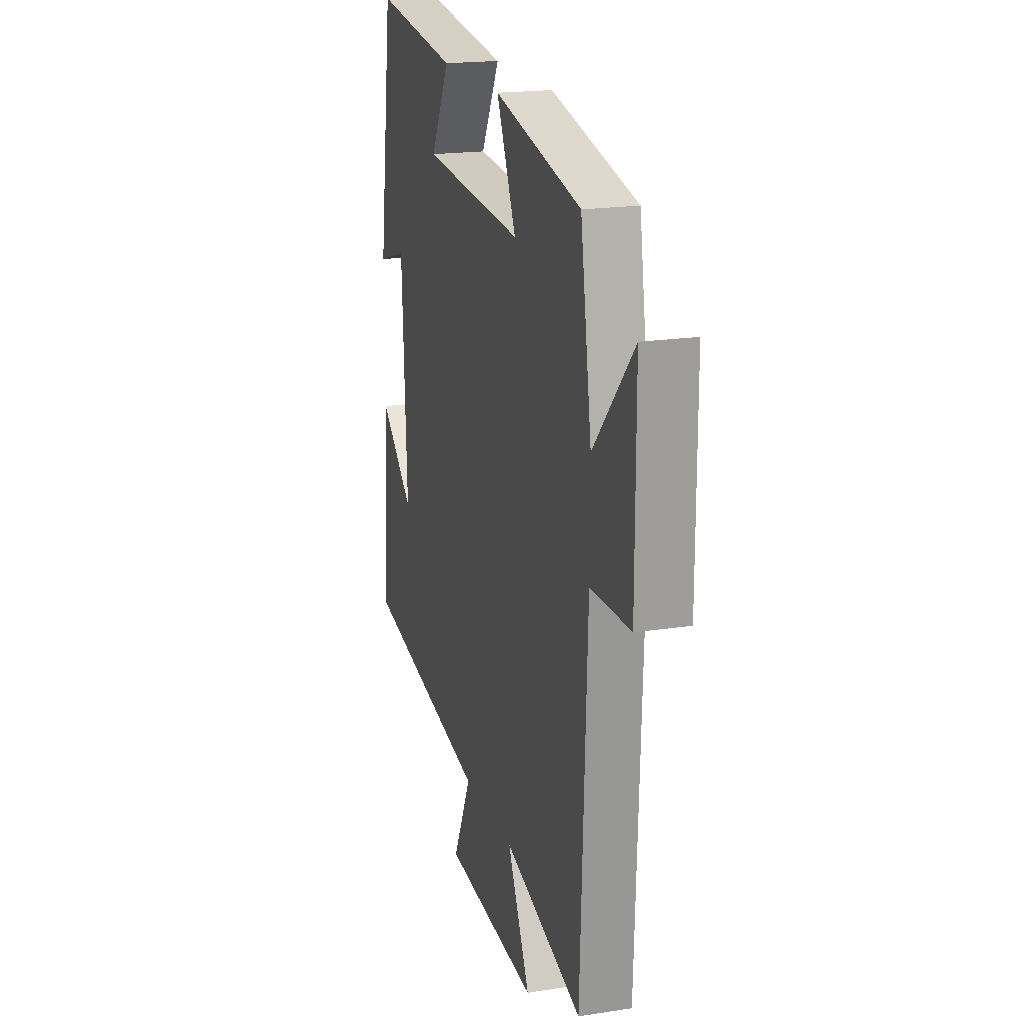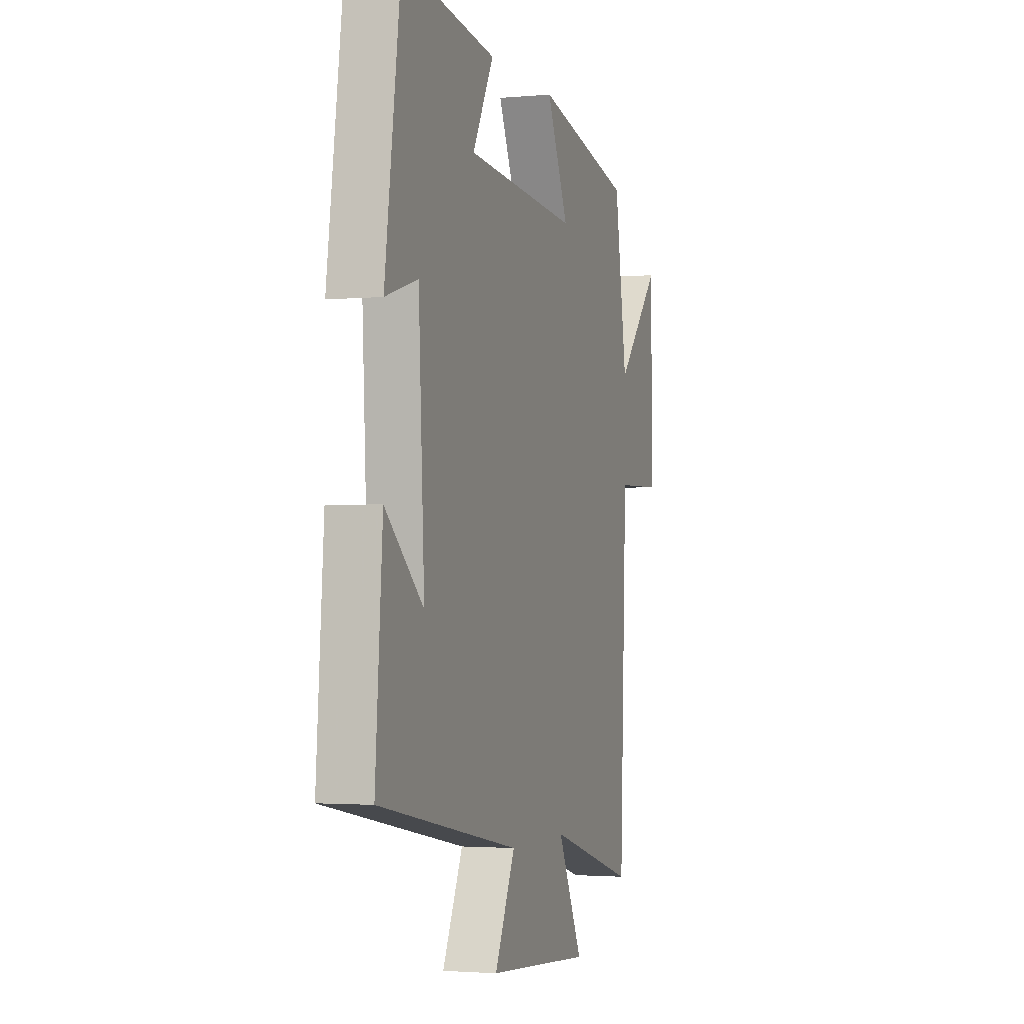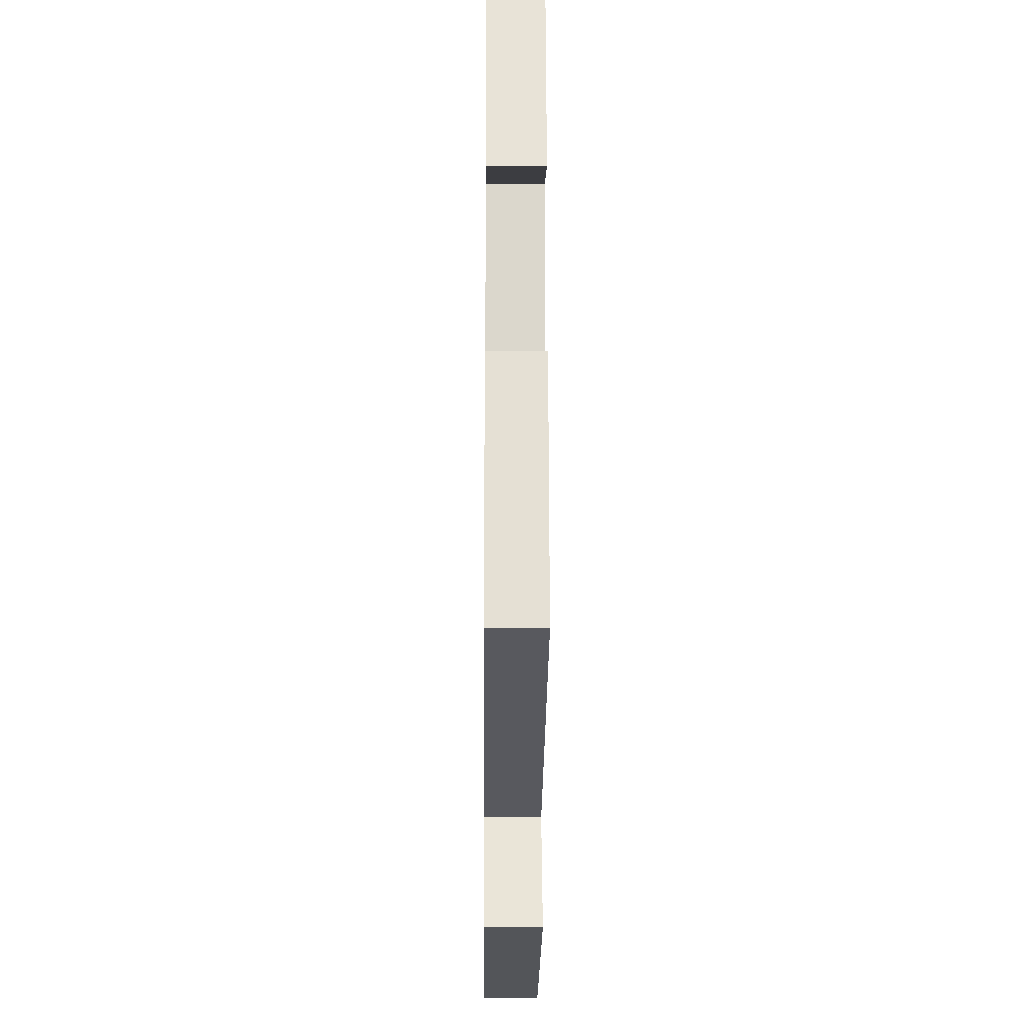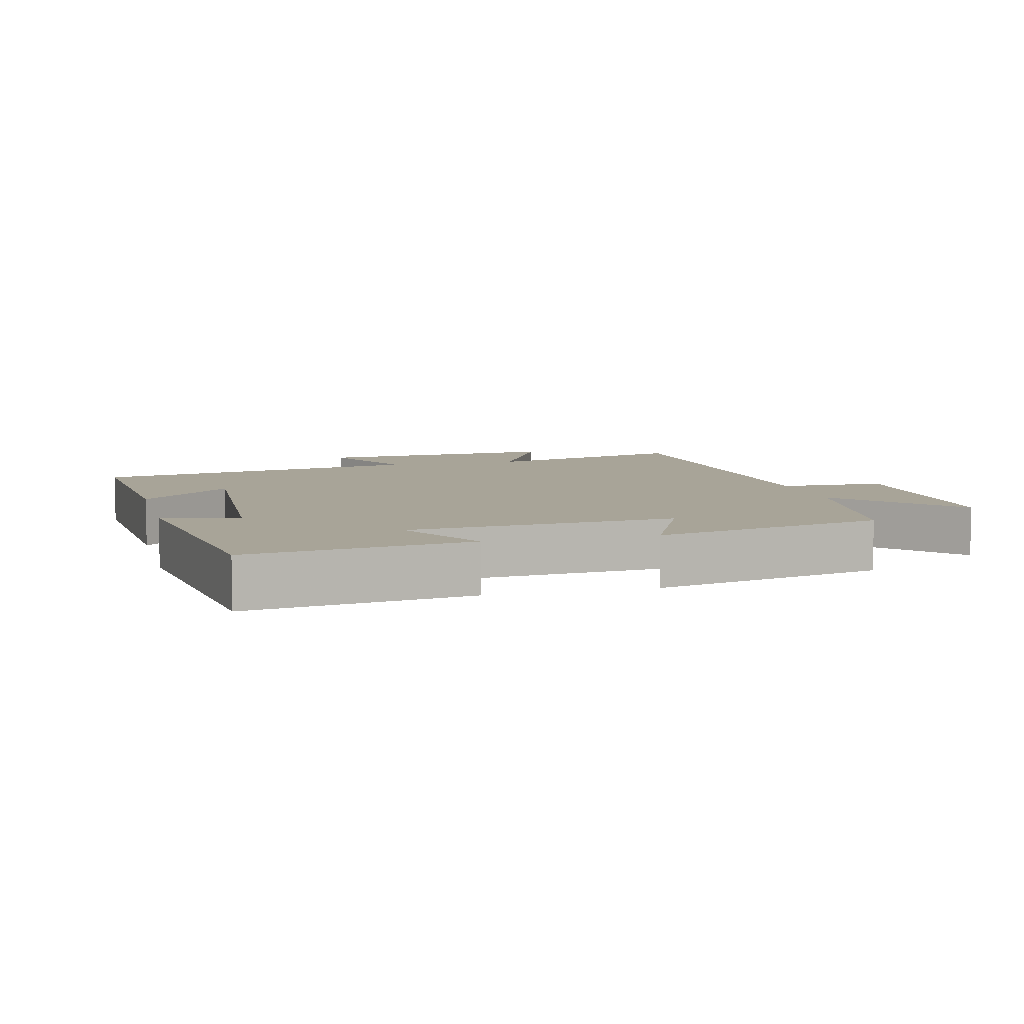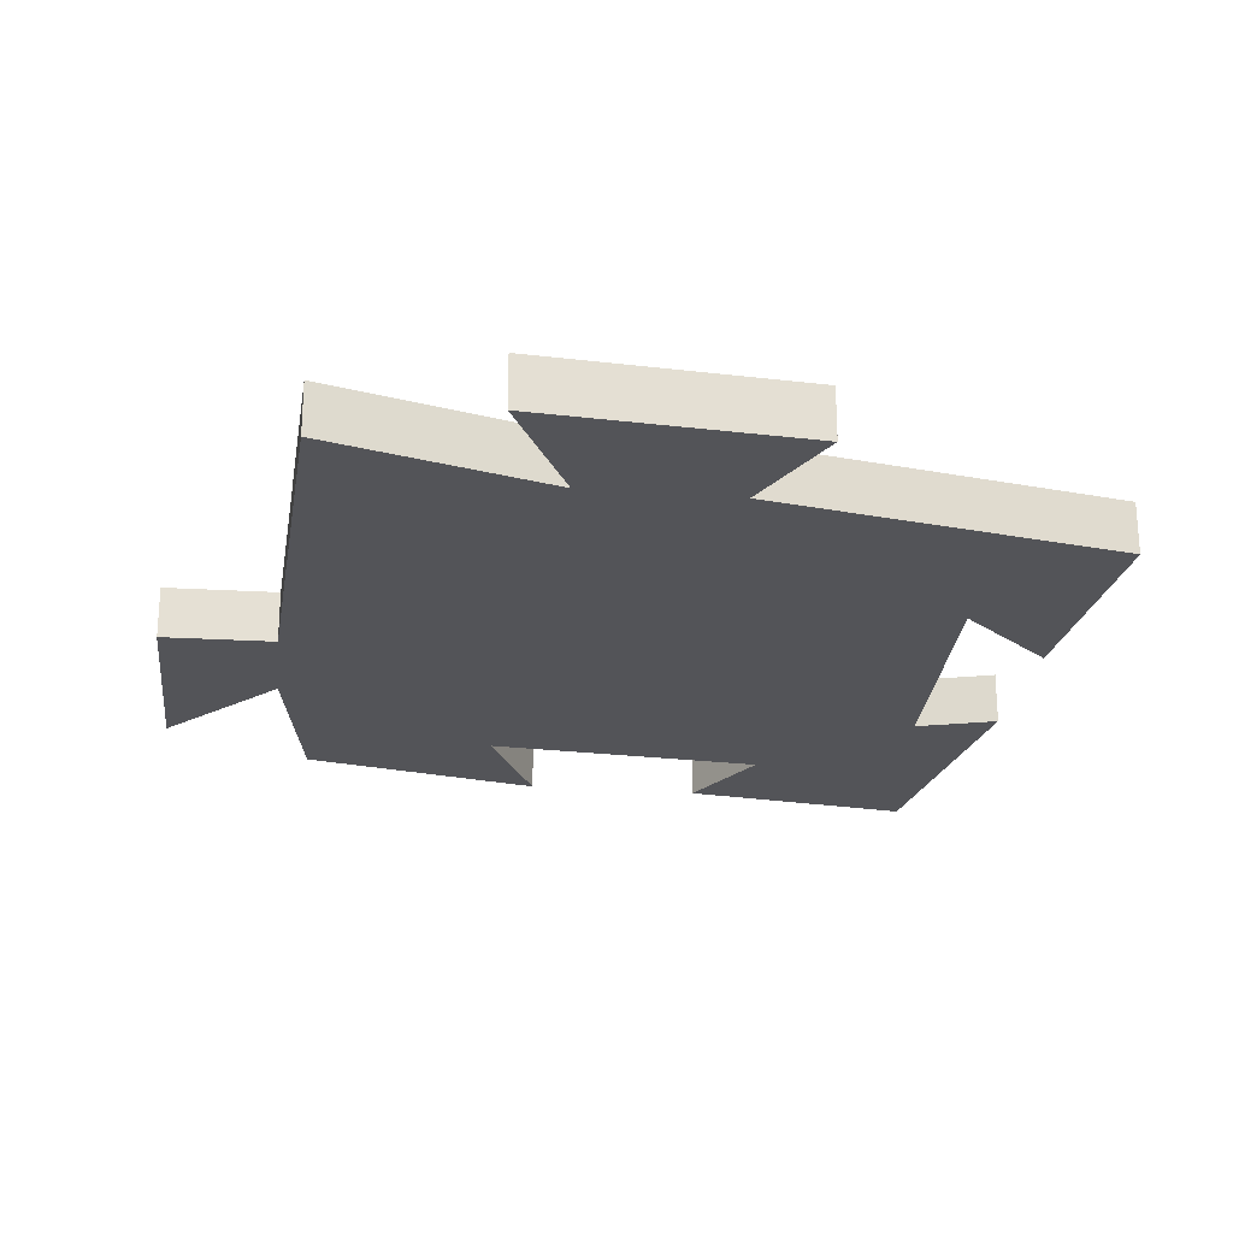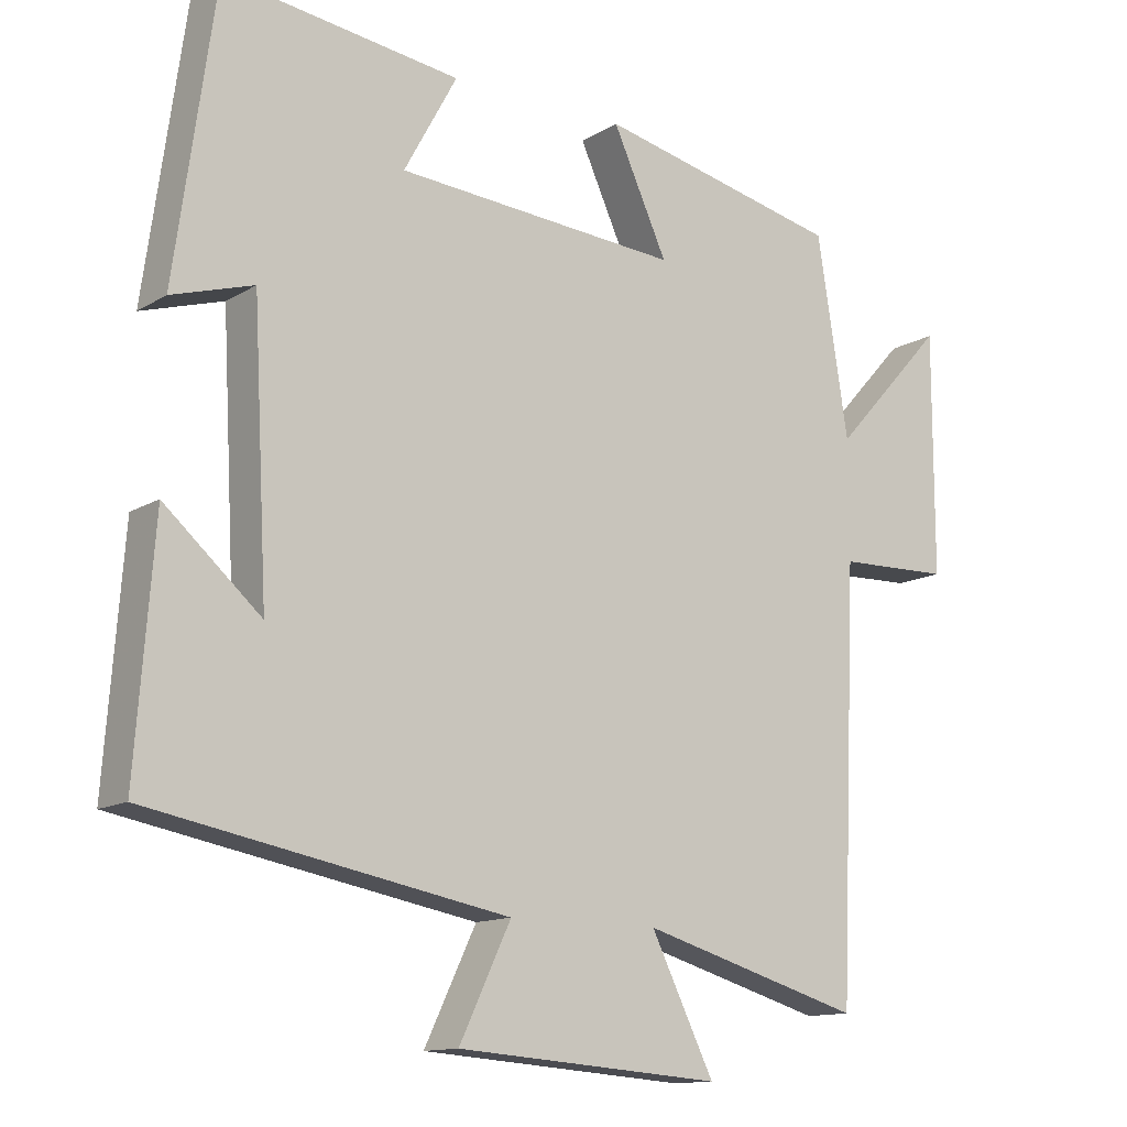
<metadata>
{"format":"obj","ext":"obj","renderer":"f3d","projection":"perspective","resolution":1024,"background":"white","views":[{"elev":19.1,"azim":73.6,"up":"+Z"},{"elev":-2.2,"azim":-71.9,"up":"+Z"},{"elev":-19.7,"azim":-90.5,"up":"+Z"},{"elev":7.0,"azim":-14.3,"up":"+Y"},{"elev":-23.6,"azim":172.9,"up":"+Y"},{"elev":-12.9,"azim":-36.5,"up":"+Z"}]}
</metadata>
<code>
v -0.445 0.07 0.544
v -0.121 0.07 0.5
v -0.194 0.07 0.366
v 0.196 0.07 0.336
v 0.121 0.07 0.5
v 0.457 0.07 0.424
v 0.5 0.07 0.153
v 0.655 0.07 0.323
v 0.655 0.07 -0.007
v 0.5 0.07 -0.011
v 0.476 0.07 -0.589
v 0.171 0.07 -0.5
v 0.258 0.07 -0.677
v -0.106 0.07 -0.649
v -0.035 0.07 -0.5
v -0.525 0.07 -0.408
v -0.5 0.07 -0.079
v -0.368 0.07 -0.195
v -0.388 0.07 0.185
v -0.5 0.07 0.151
v -0.445 0 0.544
v -0.121 0 0.5
v -0.194 0 0.366
v 0.196 0 0.336
v 0.121 0 0.5
v 0.457 0 0.424
v 0.5 0 0.153
v 0.655 0 0.323
v 0.655 0 -0.007
v 0.5 0 -0.011
v 0.476 0 -0.589
v 0.171 0 -0.5
v 0.258 0 -0.677
v -0.106 0 -0.649
v -0.035 0 -0.5
v -0.525 0 -0.408
v -0.5 0 -0.079
v -0.368 0 -0.195
v -0.388 0 0.185
v -0.5 0 0.151
f 19 20 1 2
f 15 16 17 18
f 15 18 19
f 12 13 14 15
f 12 15 19
f 10 11 12 19
f 7 8 9 10
f 4 5 6 7
f 3 4 7 10
f 19 2 3
f 3 10 19
f 22 21 40 39
f 38 37 36 35
f 39 38 35
f 35 34 33 32
f 39 35 32
f 39 32 31 30
f 30 29 28 27
f 27 26 25 24
f 30 27 24 23
f 23 22 39
f 39 30 23
f 1 21 22 2
f 2 22 23 3
f 3 23 24 4
f 4 24 25 5
f 5 25 26 6
f 6 26 27 7
f 7 27 28 8
f 8 28 29 9
f 9 29 30 10
f 10 30 31 11
f 11 31 32 12
f 12 32 33 13
f 13 33 34 14
f 14 34 35 15
f 15 35 36 16
f 16 36 37 17
f 17 37 38 18
f 18 38 39 19
f 19 39 40 20
f 20 40 21 1

</code>
